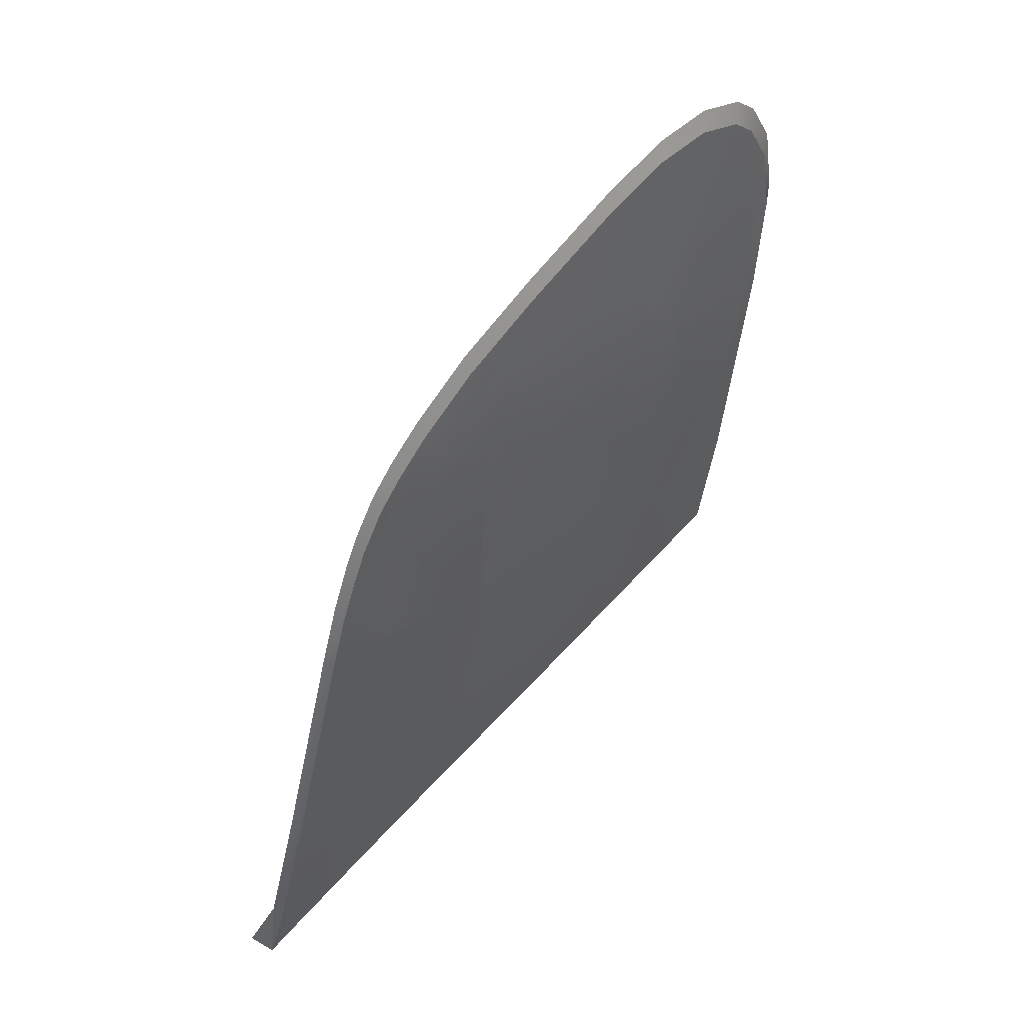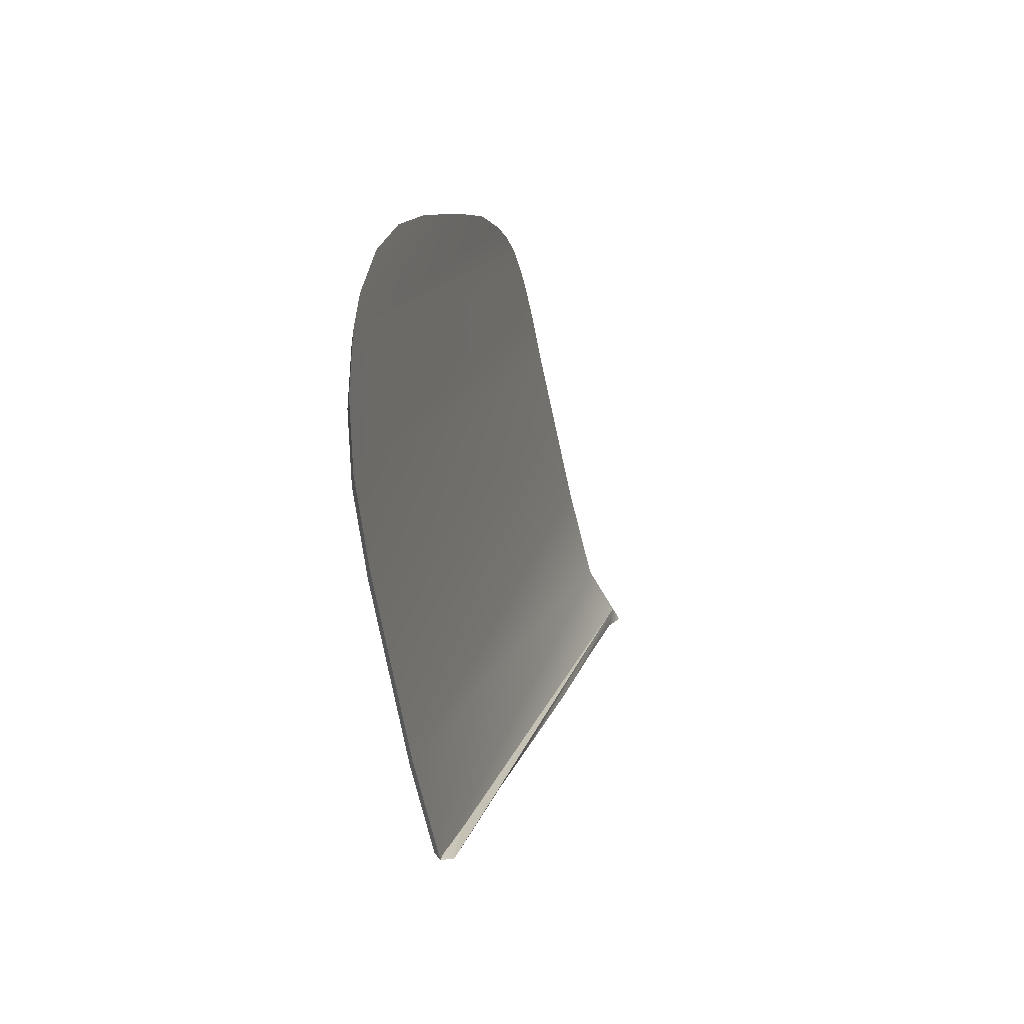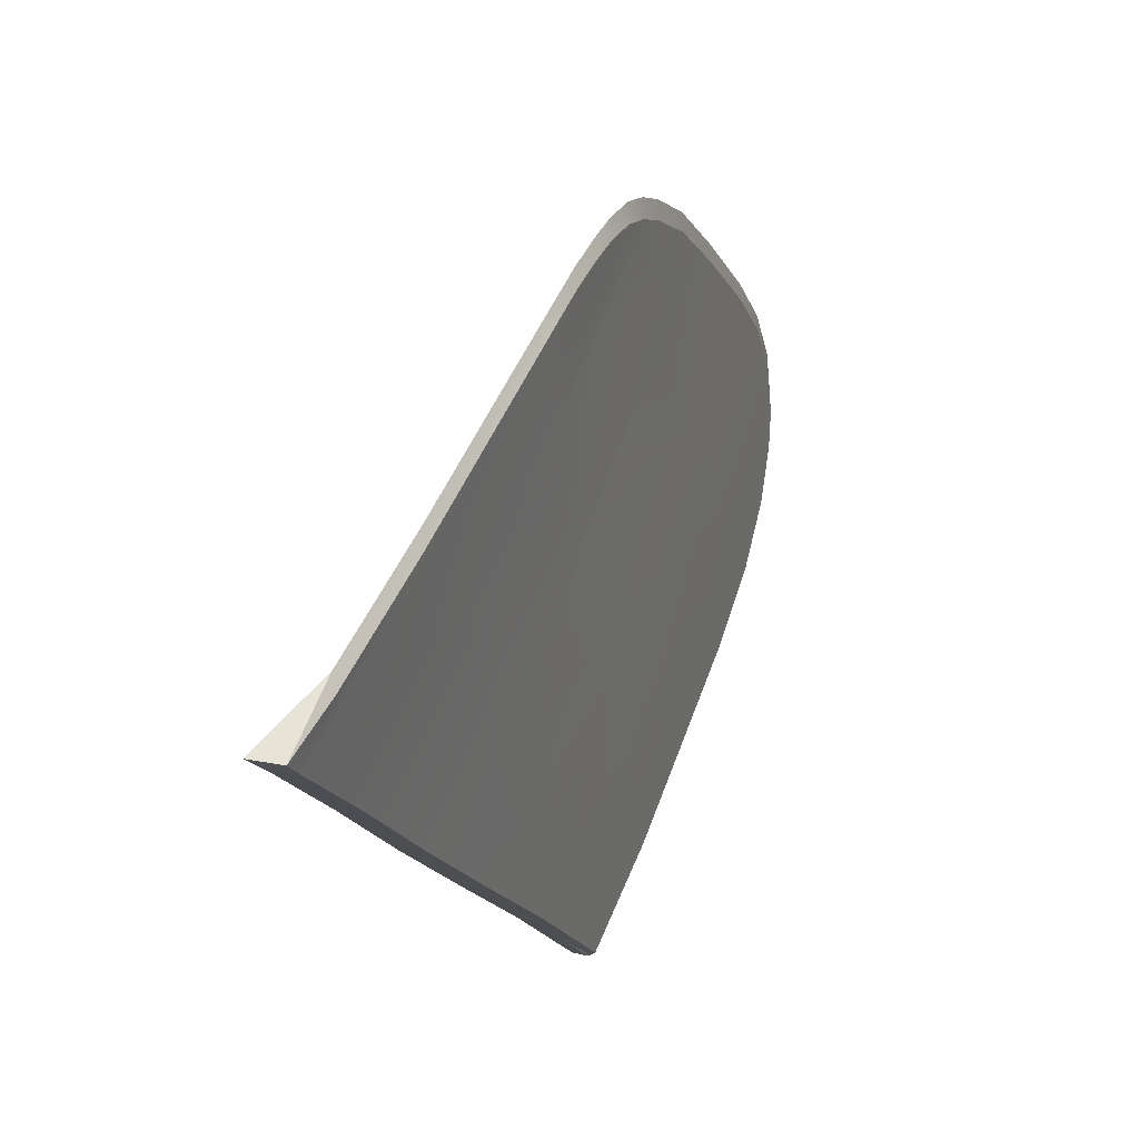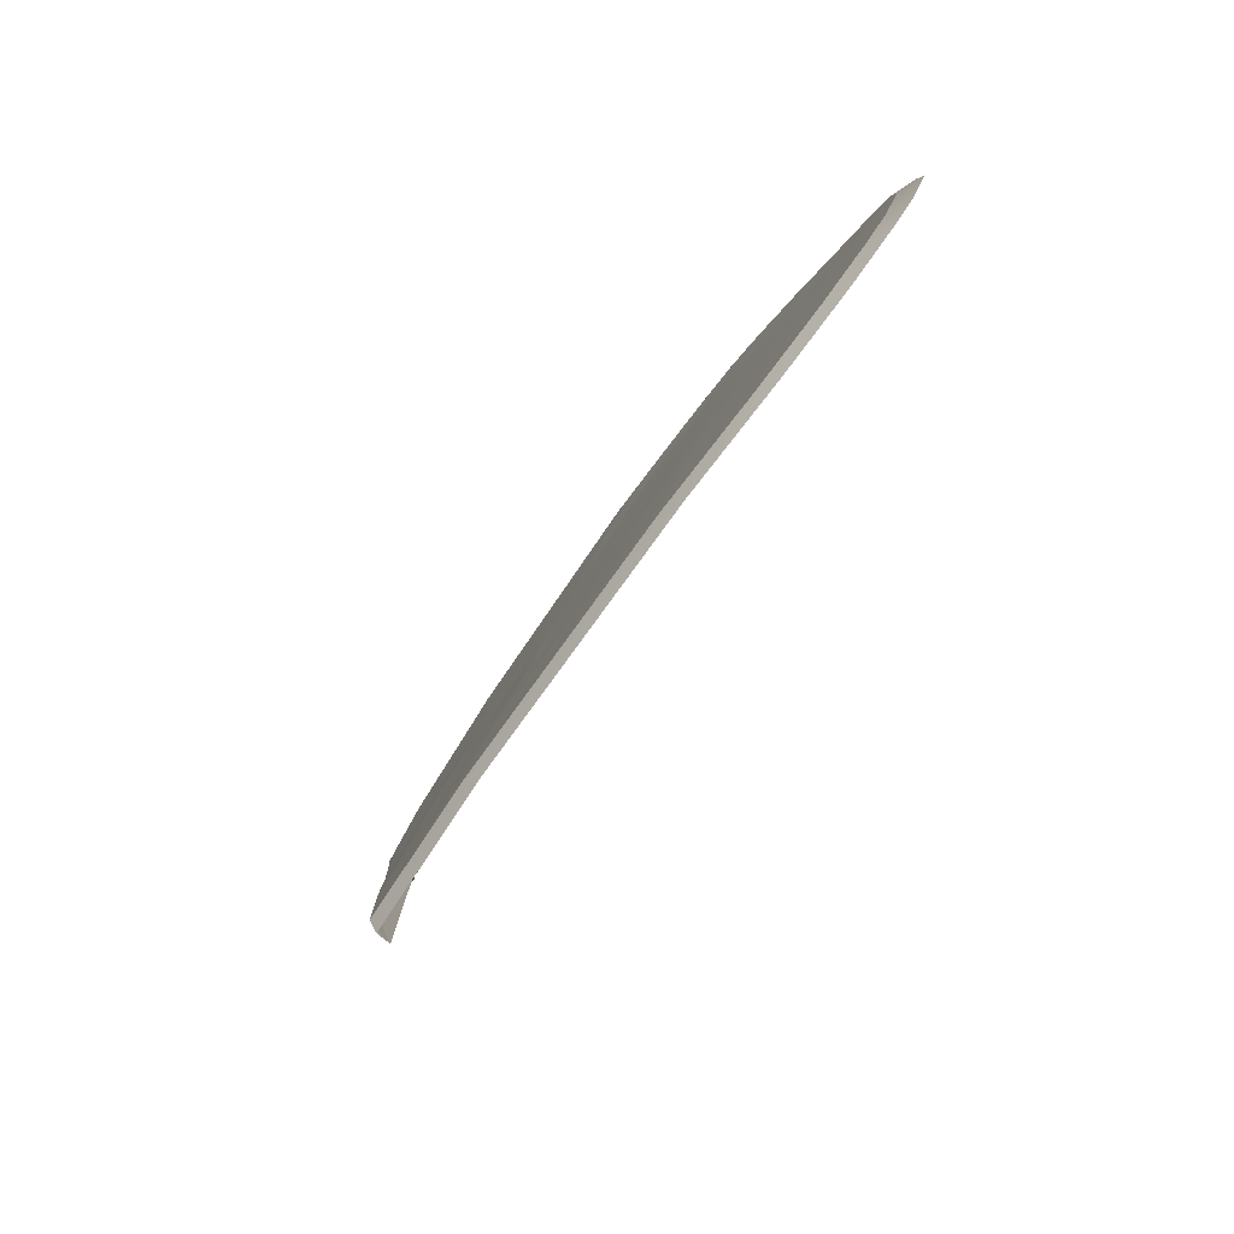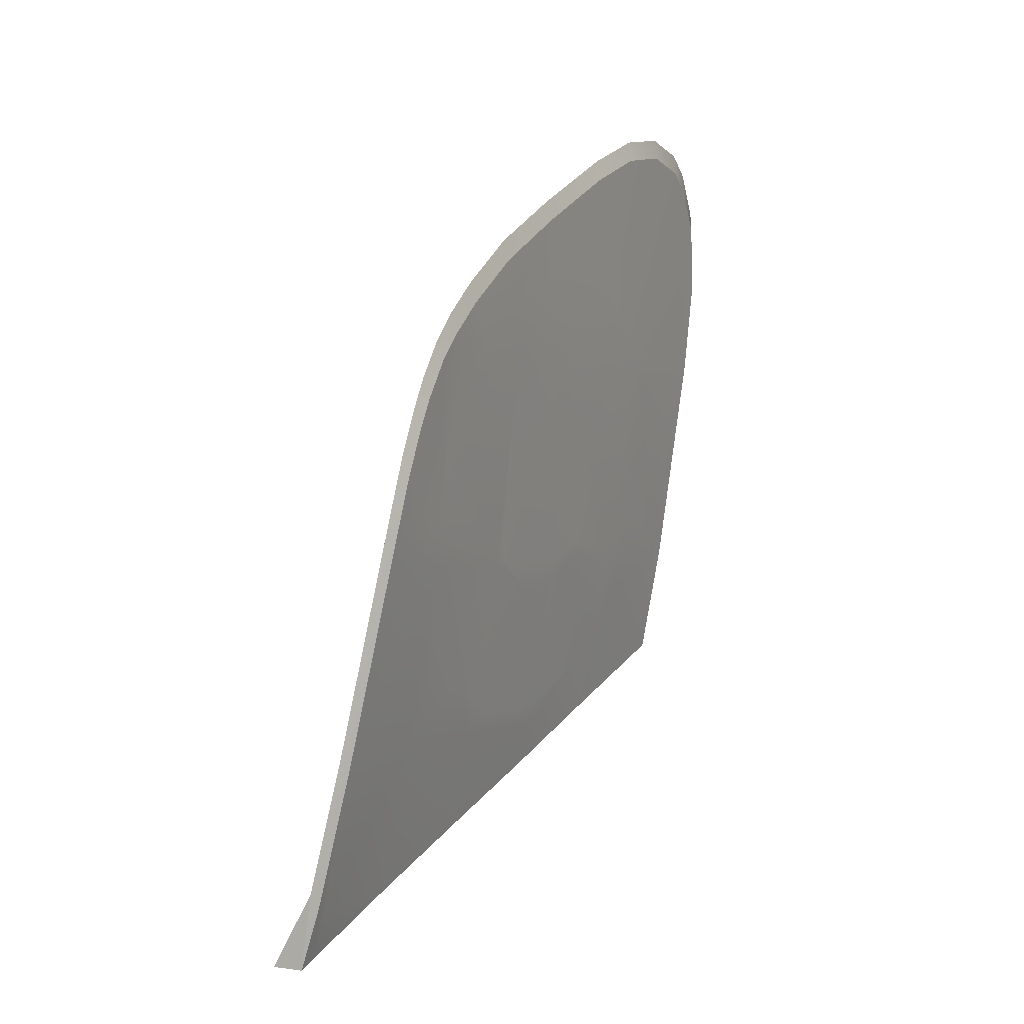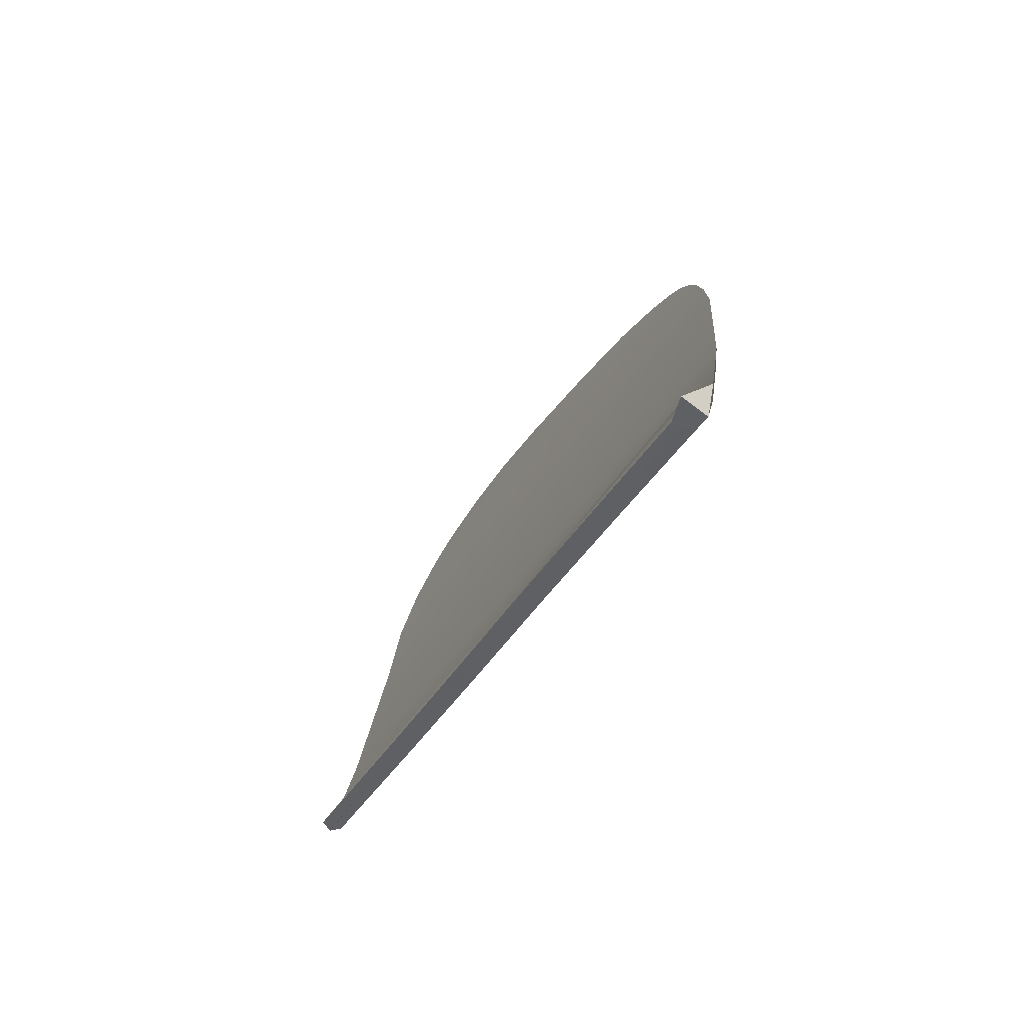
<metadata>
{"format":"obj","ext":"obj","renderer":"f3d","projection":"perspective","resolution":1024,"background":"white","views":[{"elev":34.5,"azim":-148.3,"up":"+Z"},{"elev":35.8,"azim":2.8,"up":"+Z"},{"elev":55.4,"azim":-168.2,"up":"+Y"},{"elev":-69.3,"azim":-42.7,"up":"+Y"},{"elev":2.6,"azim":-162.2,"up":"+Z"},{"elev":-61.2,"azim":137.4,"up":"+Z"}]}
</metadata>
<code>
v  -263.7 19.6 -62.29
v  -258.8 39.23 -68.66
v  -263.3 19.75 -62.35
v  -263.2 20.38 -62.57
v  -262.3 24.24 -63.88
v  -261.4 27.91 -65.21
v  -260.5 31.79 -66.58
v  -259.6 35.34 -67.79
v  -258.5 39.19 -69.12
v  -258.9 38.51 -68.92
v  -262.1 37.87 -54.16
v  -265.6 21.49 -46.16
v  -262.2 37.57 -53.32
v  -262.5 37.03 -52.28
v  -262.6 36.36 -51.48
v  -262.9 35.43 -50.62
v  -263.3 33.71 -49.34
v  -263.8 31.23 -47.99
v  -264.5 28.16 -46.47
v  -264.9 26.02 -45.65
v  -265.5 22.4 -45.64
v  -265.3 24.09 -45.35
v  -261.1 38.82 -60.11
v  -265.3 19.7 -52.1
v  -261.6 38.53 -57.16
v  -265.6 19.78 -49.25
v  -259.7 39.36 -67.04
v  -264.4 19.63 -58.52
v  -260.5 39.14 -63.36
v  -264.8 19.67 -55.27
v  -261.9 38.21 -55.43
v  -265.7 20.44 -47.36
g X6164_18_541D_L_1_N_X6164_18_541D_L
f 1 2 3
f 3 2 4
f 4 2 5
f 5 2 6
f 6 2 7
f 7 2 8
f 9 10 2
f 10 8 2
f 11 12 13
f 13 12 14
f 14 12 15
f 15 12 16
f 16 12 17
f 17 12 18
f 18 12 19
f 19 12 20
f 12 21 20
f 21 22 20
f 23 24 25
f 25 24 26
f 27 28 29
f 29 28 30
f 25 26 31
f 31 26 11
f 26 32 11
f 32 12 11
f 29 30 23
f 23 30 24
f 2 1 27
f 27 1 28
v  -262.8 29.34 -59.65
v  -262.9 28.76 -59.59
v  -263.2 28.2 -58.69
v  -263 28.19 -59.4
v  -262.6 31.48 -58.65
v  -262.7 29.92 -59.59
v  -262.7 30.48 -59.41
v  -262.6 30.99 -59.12
v  -263.1 31.42 -54.98
v  -263 31.77 -55.46
v  -263.3 30.99 -54.59
v  -263.4 30.48 -54.3
v  -262.7 32.12 -57.15
v  -262.7 32 -57.72
v  -262.9 32 -55.99
v  -262.8 32.12 -56.56
v  -262.6 31.77 -58.26
v  -263.5 29.92 -54.12
v  -263.6 29.34 -54.06
v  -263.7 28.76 -54.12
v  -263.8 28.23 -54.29
v  -263.7 26.56 -56.56
v  -263.6 26.68 -57.72
v  -263.4 26.92 -58.25
v  -263.3 27.26 -58.72
v  -263.7 26.56 -57.15
v  -263.8 26.68 -55.99
v  -263.8 27.7 -54.59
v  -263.8 26.92 -55.46
v  -263.2 27.7 -59.12
v  -263.8 27.26 -54.98
v  -259.8 39.14 -67.43
v  -259.7 39.36 -67.04
v  -259.4 39.25 -69.13
v  -258.5 39.19 -69.12
v  -260.5 39.14 -63.36
v  -260.6 38.93 -63.78
v  -262.6 36.87 -52.81
v  -262.8 36.23 -52.02
v  -262.5 37.03 -52.28
v  -262.6 36.36 -51.48
v  -262.4 37.4 -53.84
v  -262.2 37.57 -53.32
v  -262.1 37.87 -54.16
v  -262.2 37.69 -54.67
v  -261.9 38.21 -55.43
v  -262 38.03 -55.93
v  -261.6 38.53 -57.16
v  -261.8 38.33 -57.64
v  -263.8 31.23 -47.99
v  -263.3 33.71 -49.34
v  -263.9 31.23 -48.56
v  -263.4 33.64 -49.9
v  -262.9 35.43 -50.62
v  -263 35.32 -51.16
v  -264.5 28.16 -46.47
v  -264.6 28.24 -47.06
v  -265.3 24.09 -45.35
v  -264.9 26.02 -45.65
v  -265.4 24.27 -45.94
v  -265 26.16 -46.24
v  -265.6 21.49 -46.16
v  -265.7 21.74 -46.75
v  -265.7 20.44 -47.36
v  -265.8 20.71 -47.94
v  -265.5 22.4 -45.64
v  -265.6 22.62 -46.23
v  -265.6 19.78 -49.25
v  -265.7 20.07 -49.81
v  -265.4 19.99 -52.63
v  -265.3 19.7 -52.1
v  -264.4 19.63 -58.52
v  -264.5 19.93 -58.99
v  -263.7 19.6 -62.29
v  -263.9 19.9 -62.3
v  -264.5 22.68 -56
v  -264.3 22.68 -57.41
v  -264.4 20.57 -58.96
v  -264 22.99 -58.82
v  -264.7 24.28 -52.33
v  -264.7 23.54 -53.35
v  -265.3 20.63 -52.61
v  -264.6 22.97 -54.63
v  -261.1 35.76 -63.5
v  -261.7 32.04 -63.7
v  -261.7 33.28 -62.13
v  -261.8 32.06 -62.83
v  -261.8 35.15 -60.06
v  -261.7 34.32 -61.19
v  -262.3 28.09 -63.89
v  -261.9 30.74 -63.26
v  -262.1 29.34 -63.41
v  -262.4 28.03 -63.27
v  -262.8 36.23 -52.02
v  -262.6 36.87 -52.81
v  -262.8 36.09 -52.21
v  -262.1 35.98 -57.53
v  -262.4 37.4 -53.84
v  -262 35.82 -58.53
v  -261.8 38.33 -57.64
v  -262.2 37.69 -54.67
v  -260.2 35.48 -67.77
v  -259.9 38.75 -67.47
v  -263 34.34 -52.24
v  -263.3 33.28 -51.28
v  -263.6 31.92 -50.54
v  -263 35.32 -51.16
v  -263.8 30.74 -50.15
v  -264.1 29.34 -50
v  -264.3 28.11 -50.13
v  -265 26.16 -46.24
v  -265.4 24.27 -45.94
v  -264.5 26.62 -50.58
v  -264.6 25.4 -51.28
v  -265.6 22.62 -46.23
v  -265.7 21.74 -46.75
v  -265.8 20.71 -47.94
v  -265.7 20.07 -49.81
v  -265.4 19.99 -52.63
v  -263.7 20.53 -62.53
v  -263.9 19.9 -62.3
v  -263.7 23.54 -60.06
v  -262.9 24.39 -63.85
v  -263.4 24.34 -61.16
v  -263 25.4 -62.13
v  -262.7 26.62 -62.83
v  -262 28.06 -65.18
v  -261 31.94 -66.56
v  -259.5 38.64 -68.92
v  -259.8 39.14 -67.43
v  -262.5 35.72 -54.64
v  -262.8 35.15 -53.36
v  -262.3 36 -55.98
v  -262.5 32.18 -58.55
v  -263.3 32.3 -52.31
v  -264 28.29 -52.4
v  -263.8 24.25 -58.82
v  -263.3 19.75 -62.35
v  -263.2 20.38 -62.57
v  -262.3 24.24 -63.88
v  -261.4 27.91 -65.21
v  -260.5 31.79 -66.58
v  -259.6 35.34 -67.79
v  -258.9 38.51 -68.92
g X6164_18_541D_L_X6164_18_541D_L_2_DTaSI
f 33 34 35
f 35 34 36
f 37 38 35
f 35 38 33
f 39 38 40
f 40 38 37
f 41 42 43
f 43 42 44
f 45 46 47
f 47 46 42
f 47 48 45
f 46 49 42
f 42 49 44
f 49 37 44
f 44 37 50
f 37 35 50
f 50 35 51
f 51 35 52
f 52 35 53
f 53 35 54
f 55 35 56
f 56 35 57
f 54 35 58
f 58 35 55
f 54 59 53
f 53 59 60
f 60 59 61
f 57 35 62
f 62 35 36
f 63 60 61
f 64 65 66
f 66 65 67
f 68 65 69
f 69 65 64
f 70 71 72
f 72 71 73
f 74 70 75
f 75 70 72
f 75 76 74
f 74 76 77
f 76 78 77
f 77 78 79
f 78 80 79
f 79 80 81
f 80 68 81
f 81 68 69
f 82 83 84
f 84 83 85
f 83 86 85
f 85 86 87
f 86 73 87
f 87 73 71
f 88 82 89
f 89 82 84
f 90 91 92
f 92 91 93
f 91 88 93
f 93 88 89
f 94 95 96
f 96 95 97
f 98 99 94
f 94 99 95
f 98 90 99
f 99 90 92
f 96 97 100
f 100 97 101
f 102 103 101
f 101 103 100
f 103 102 104
f 104 102 105
f 104 105 106
f 106 105 107
f 108 109 110
f 110 109 111
f 112 113 114
f 110 114 115
f 115 114 113
f 115 108 110
f 116 117 118
f 118 117 119
f 120 116 121
f 121 116 118
f 117 122 123
f 123 122 124
f 117 123 119
f 124 122 125
f 126 127 128
f 128 127 129
f 129 127 130
f 131 129 132
f 132 129 79
f 130 133 129
f 129 133 79
f 132 69 131
f 131 69 116
f 134 116 135
f 135 116 69
f 136 137 84
f 84 137 138
f 139 136 85
f 85 136 84
f 136 139 128
f 128 139 126
f 140 141 84
f 84 141 89
f 141 142 89
f 89 142 143
f 140 84 138
f 144 143 145
f 145 143 142
f 144 146 147
f 147 146 112
f 144 145 146
f 114 148 112
f 112 148 147
f 148 114 149
f 149 114 150
f 150 114 151
f 114 110 151
f 151 110 105
f 152 153 110
f 110 153 105
f 110 154 152
f 152 154 155
f 155 154 156
f 157 158 122
f 122 158 125
f 157 122 155
f 155 122 159
f 157 155 156
f 160 159 117
f 117 159 122
f 134 160 116
f 116 160 117
f 66 161 162
f 162 161 135
f 163 164 128
f 128 164 136
f 116 120 131
f 69 162 135
f 128 129 165
f 154 110 111
f 134 135 161
f 128 165 163
f 46 166 49
f 49 166 37
f 167 166 45
f 45 166 46
f 51 52 168
f 168 52 53
f 44 50 168
f 168 50 51
f 43 44 167
f 168 167 44
f 42 41 167
f 167 41 43
f 48 47 167
f 167 47 42
f 57 169 56
f 169 55 56
f 54 58 169
f 169 58 55
f 61 59 169
f 169 59 54
f 63 61 112
f 169 112 61
f 53 60 112
f 112 60 63
f 118 131 121
f 121 131 120
f 131 118 166
f 119 166 118
f 163 167 164
f 164 167 136
f 163 165 166
f 129 166 165
f 136 167 137
f 167 138 137
f 140 168 141
f 141 168 142
f 167 168 138
f 168 140 138
f 142 112 145
f 145 112 146
f 108 169 109
f 109 169 111
f 112 169 115
f 115 169 108
f 156 154 169
f 169 154 111
f 57 62 125
f 125 62 36
f 125 158 57
f 158 157 57
f 157 156 57
f 156 169 57
f 36 34 125
f 34 33 125
f 39 40 166
f 166 40 37
f 38 39 119
f 119 39 166
f 33 38 124
f 119 124 38
f 45 48 167
f 53 112 168
f 129 131 166
f 167 163 166
f 112 142 168
f 115 113 112
f 119 123 124
f 125 33 124
f 153 152 170
f 170 152 171
f 155 172 152
f 152 172 171
f 155 159 172
f 172 159 173
f 159 160 173
f 173 160 174
f 134 175 160
f 160 175 174
f 161 66 176
f 176 66 67
f 134 161 175
f 175 161 176
f 107 153 106
f 153 170 106

</code>
